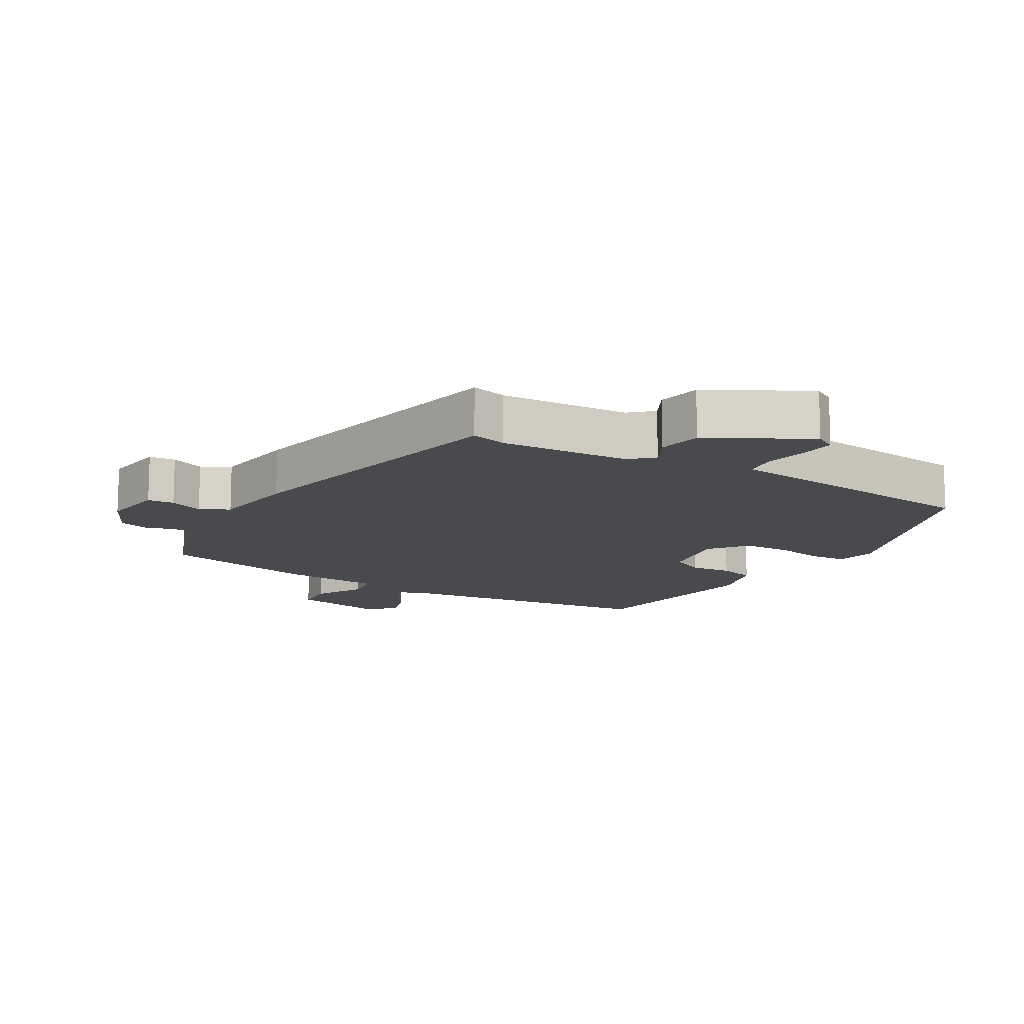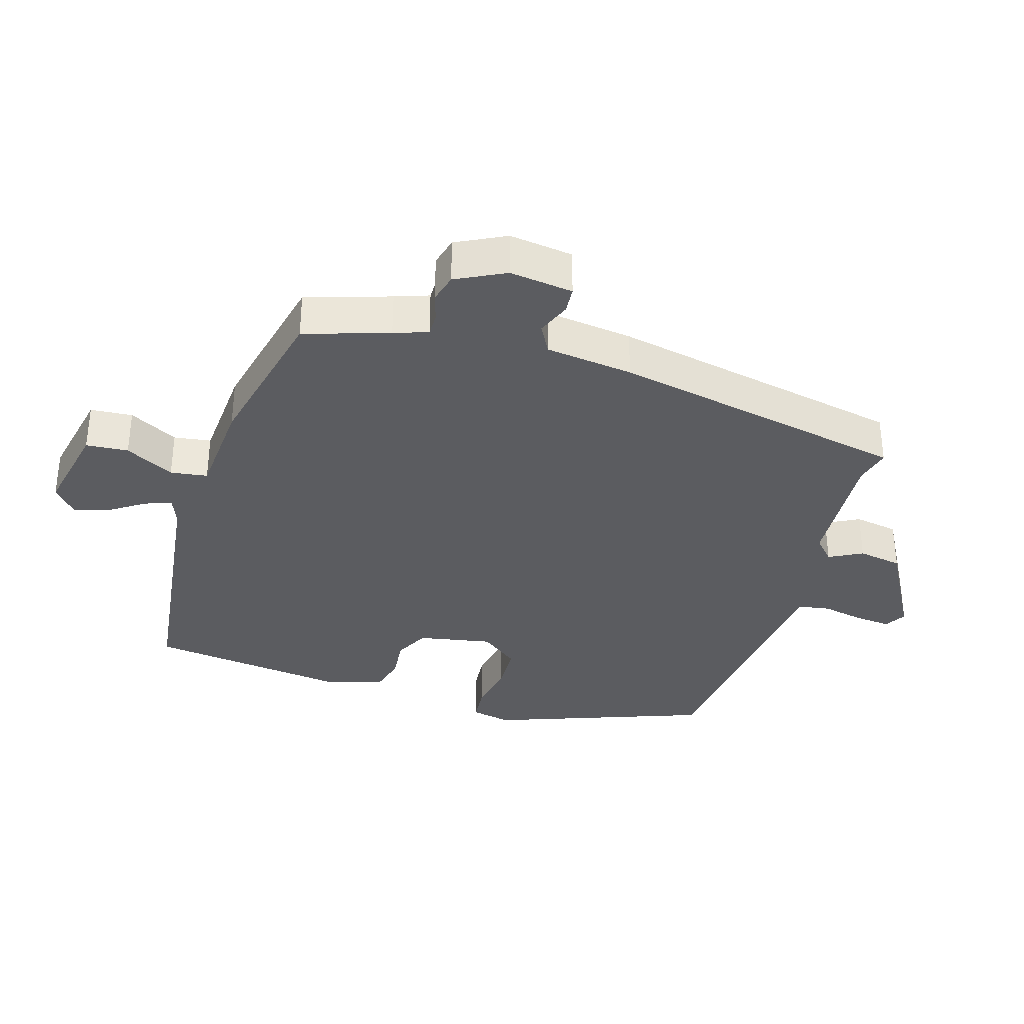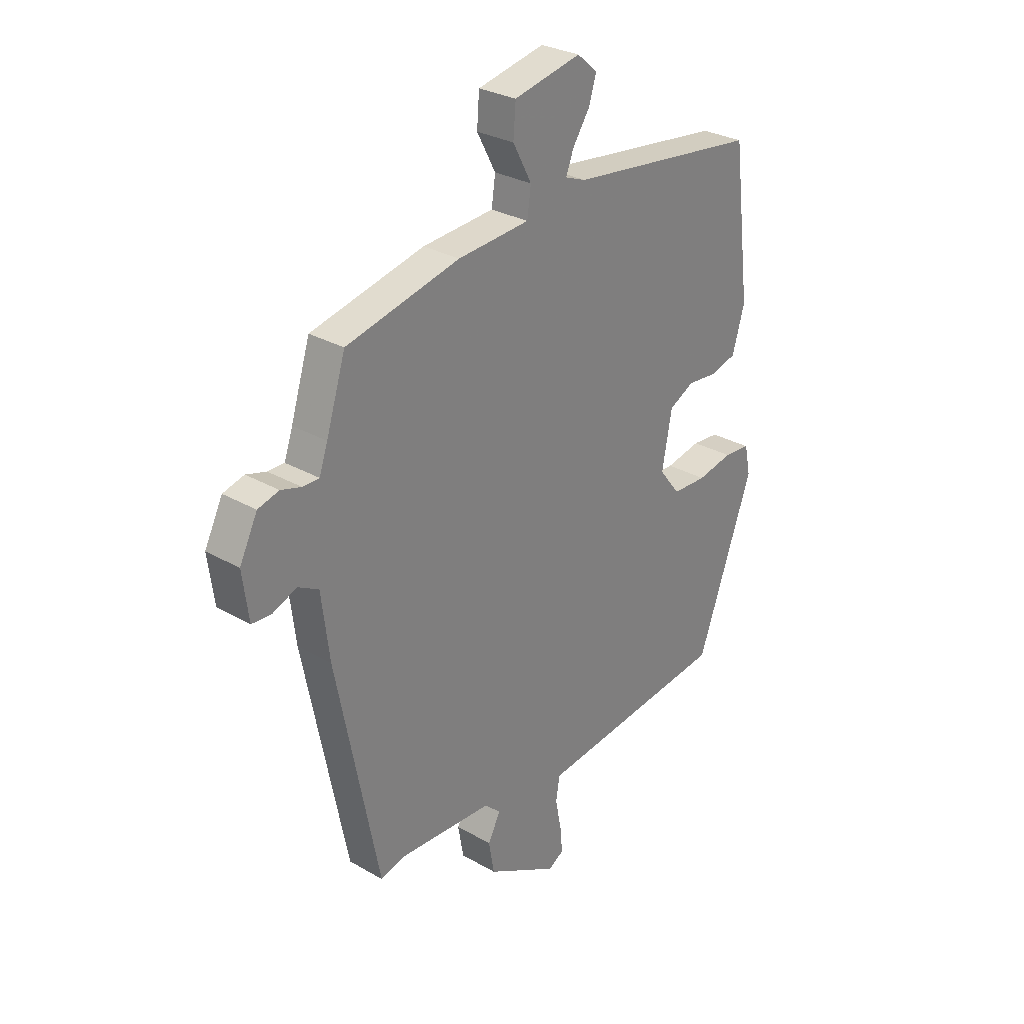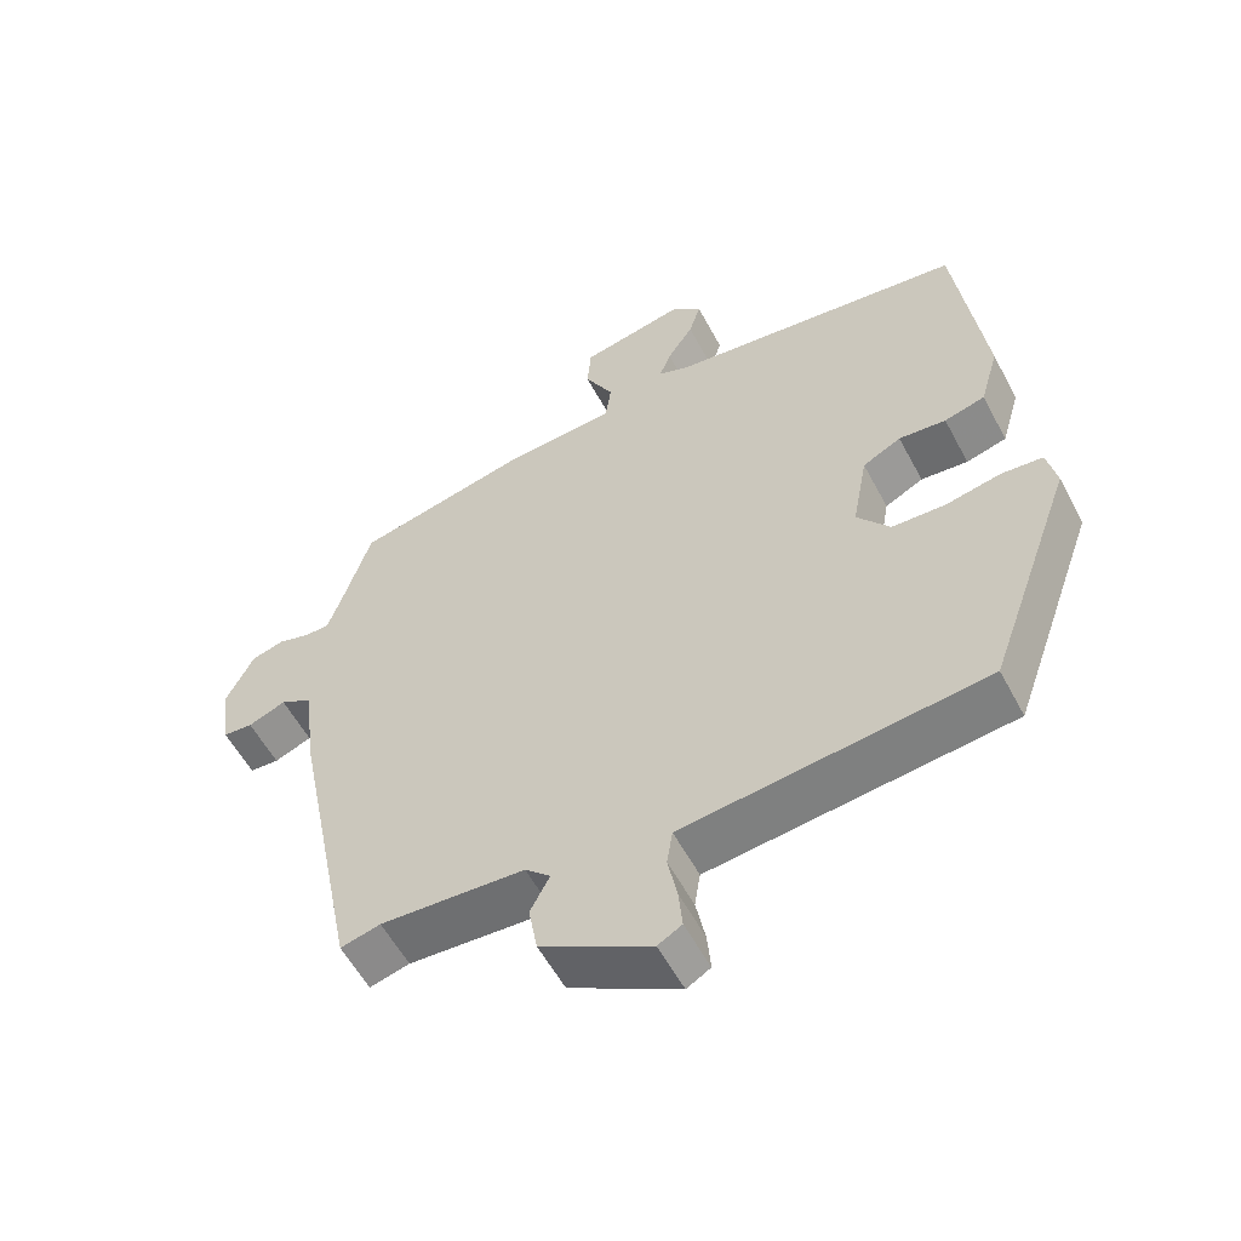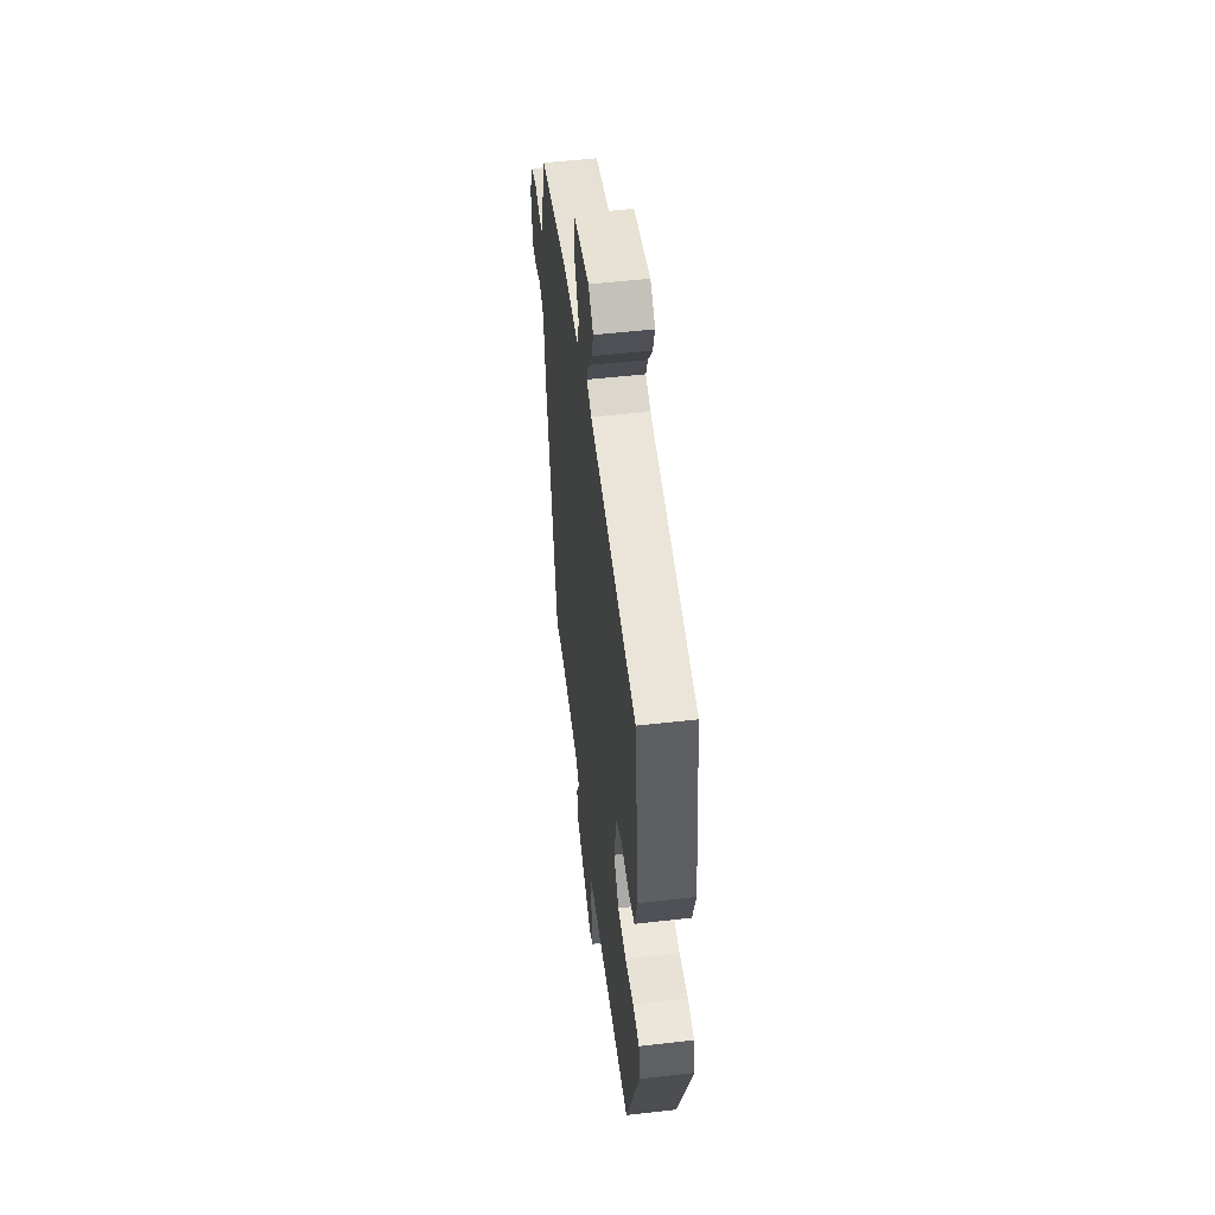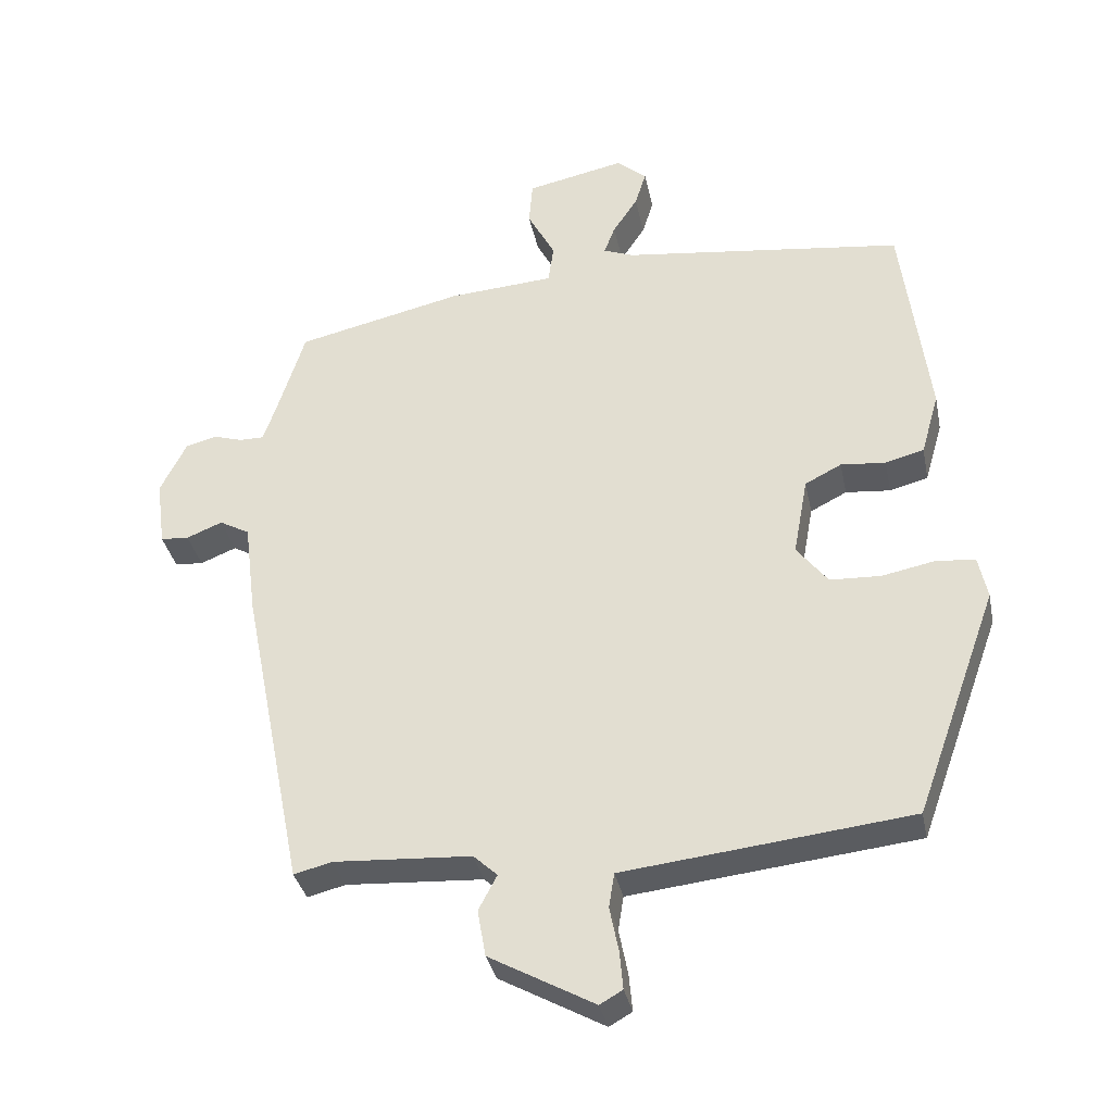
<metadata>
{"format":"obj","ext":"obj","renderer":"f3d","projection":"perspective","resolution":1024,"background":"white","views":[{"elev":-13.1,"azim":149.2,"up":"+Y"},{"elev":-34.6,"azim":73.3,"up":"+Y"},{"elev":29.3,"azim":130.4,"up":"+Z"},{"elev":-56.6,"azim":-152.2,"up":"+Z"},{"elev":52.4,"azim":-97.0,"up":"+Z"},{"elev":-34.6,"azim":-168.6,"up":"+Z"}]}
</metadata>
<code>
v 0.447 0.07 -0.51
v 0.392 0.07 -0.496
v 0.193 0.07 -0.508
v 0.158 0.07 -0.54
v 0.185 0.07 -0.591
v 0.173 0.07 -0.659
v 0.021 0.07 -0.743
v -0.012 0.07 -0.724
v -0.007 0.07 -0.669
v 0.006 0.07 -0.604
v -0.002 0.07 -0.554
v -0.065 0.07 -0.547
v -0.417 0.07 -0.508
v -0.537 0.07 -0.177
v -0.524 0.07 -0.115
v -0.467 0.07 -0.11
v -0.391 0.07 -0.125
v -0.317 0.07 -0.122
v -0.272 0.07 -0.064
v -0.293 0.07 0.05
v -0.346 0.07 0.077
v -0.411 0.07 0.071
v -0.467 0.07 0.086
v -0.493 0.07 0.176
v -0.454 0.07 0.483
v -0.045 0.07 0.534
v -0.001 0.07 0.551
v -0.017 0.07 0.593
v -0.053 0.07 0.647
v -0.069 0.07 0.699
v -0.026 0.07 0.736
v 0.117 0.07 0.706
v 0.122 0.07 0.641
v 0.082 0.07 0.566
v 0.09 0.07 0.509
v 0.243 0.07 0.498
v 0.485 0.07 0.443
v 0.526 0.07 0.313
v 0.544 0.07 0.261
v 0.579 0.07 0.261
v 0.622 0.07 0.274
v 0.667 0.07 0.262
v 0.705 0.07 0.186
v 0.692 0.07 0.088
v 0.651 0.07 0.085
v 0.599 0.07 0.106
v 0.555 0.07 0.082
v 0.538 0.07 -0.053
v 0.447 0 -0.51
v 0.392 0 -0.496
v 0.193 0 -0.508
v 0.158 0 -0.54
v 0.185 0 -0.591
v 0.173 0 -0.659
v 0.021 0 -0.743
v -0.012 0 -0.724
v -0.007 0 -0.669
v 0.006 0 -0.604
v -0.002 0 -0.554
v -0.065 0 -0.547
v -0.417 0 -0.508
v -0.537 0 -0.177
v -0.524 0 -0.115
v -0.467 0 -0.11
v -0.391 0 -0.125
v -0.317 0 -0.122
v -0.272 0 -0.064
v -0.293 0 0.05
v -0.346 0 0.077
v -0.411 0 0.071
v -0.467 0 0.086
v -0.493 0 0.176
v -0.454 0 0.483
v -0.045 0 0.534
v -0.001 0 0.551
v -0.017 0 0.593
v -0.053 0 0.647
v -0.069 0 0.699
v -0.026 0 0.736
v 0.117 0 0.706
v 0.122 0 0.641
v 0.082 0 0.566
v 0.09 0 0.509
v 0.243 0 0.498
v 0.485 0 0.443
v 0.526 0 0.313
v 0.544 0 0.261
v 0.579 0 0.261
v 0.622 0 0.274
v 0.667 0 0.262
v 0.705 0 0.186
v 0.692 0 0.088
v 0.651 0 0.085
v 0.599 0 0.106
v 0.555 0 0.082
v 0.538 0 -0.053
f 47 48 1 2
f 44 45 46
f 43 44 46
f 42 43 46
f 41 42 46
f 40 41 46
f 39 40 46 47
f 47 2 3
f 39 47 3
f 38 39 3
f 38 3 4
f 37 38 4
f 36 37 4
f 35 36 4
f 32 33 34
f 31 32 34
f 30 31 34
f 29 30 34
f 28 29 34
f 27 28 34 35
f 26 27 35 4
f 24 25 26
f 23 24 26
f 22 23 26
f 21 22 26
f 20 21 26
f 19 20 26 4
f 15 16 17
f 14 15 17
f 13 14 17
f 12 13 17
f 11 12 17 18
f 8 9 10
f 7 8 10
f 6 7 10
f 5 6 10
f 4 5 10
f 4 10 11
f 4 11 18 19
f 50 49 96 95
f 94 93 92
f 94 92 91
f 94 91 90
f 94 90 89
f 94 89 88
f 95 94 88 87
f 51 50 95
f 51 95 87
f 51 87 86
f 52 51 86
f 52 86 85
f 52 85 84
f 52 84 83
f 82 81 80
f 82 80 79
f 82 79 78
f 82 78 77
f 82 77 76
f 83 82 76 75
f 52 83 75 74
f 74 73 72
f 74 72 71
f 74 71 70
f 74 70 69
f 74 69 68
f 52 74 68 67
f 65 64 63
f 65 63 62
f 65 62 61
f 65 61 60
f 66 65 60 59
f 58 57 56
f 58 56 55
f 58 55 54
f 58 54 53
f 58 53 52
f 59 58 52
f 67 66 59 52
f 1 49 50 2
f 2 50 51 3
f 3 51 52 4
f 4 52 53 5
f 5 53 54 6
f 6 54 55 7
f 7 55 56 8
f 8 56 57 9
f 9 57 58 10
f 10 58 59 11
f 11 59 60 12
f 12 60 61 13
f 13 61 62 14
f 14 62 63 15
f 15 63 64 16
f 16 64 65 17
f 17 65 66 18
f 18 66 67 19
f 19 67 68 20
f 20 68 69 21
f 21 69 70 22
f 22 70 71 23
f 23 71 72 24
f 24 72 73 25
f 25 73 74 26
f 26 74 75 27
f 27 75 76 28
f 28 76 77 29
f 29 77 78 30
f 30 78 79 31
f 31 79 80 32
f 32 80 81 33
f 33 81 82 34
f 34 82 83 35
f 35 83 84 36
f 36 84 85 37
f 37 85 86 38
f 38 86 87 39
f 39 87 88 40
f 40 88 89 41
f 41 89 90 42
f 42 90 91 43
f 43 91 92 44
f 44 92 93 45
f 45 93 94 46
f 46 94 95 47
f 47 95 96 48
f 48 96 49 1

</code>
